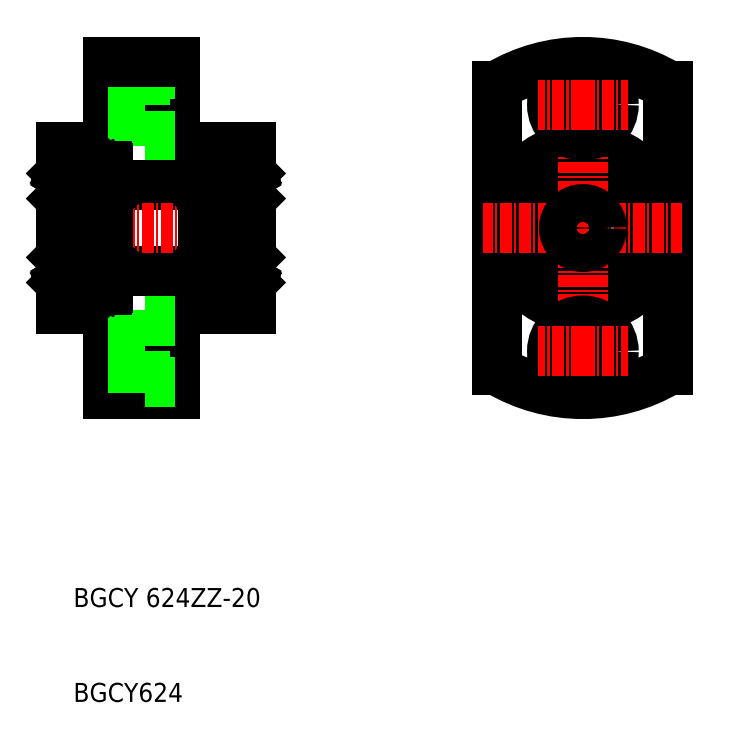
<metadata>
{"format":"dxf","ext":"dxf","renderer":"ezdxf+matplotlib","layout":"modelspace","background":"white","min_lineweight":24,"dpi":150}
</metadata>
<code>
0
SECTION
2
ENTITIES
0
LINE
8
0
10
119.6
20
102.9
30
0
11
119.6
21
111.4
31
0
0
LINE
8
0
10
139.6
20
111.4
30
0
11
139.6
21
102.9
31
0
0
TEXT
8
0
10
120.9
20
62.93
30
0
40
2
1
BGCY 624ZZ-20
0
TEXT
8
0
10
120.9
20
52.93
30
0
40
2
1
BGCY624
0
LINE
8
0
10
131.6
20
94.38
30
0
11
139.6
21
94.38
31
0
0
LINE
8
0
10
124.6
20
98.38
30
0
11
134.6
21
98.38
31
0
0
LINE
8
0
10
124.6
20
107.4
30
0
11
134.6
21
107.4
31
0
0
LINE
8
CENTER
10
118.1
20
102.9
30
0
11
141.1
21
102.9
31
0
0
LINE
8
CENTER
10
133.1
20
89.88
30
0
11
123.1
21
89.88
31
0
0
LINE
8
0
10
119.6
20
102.9
30
0
11
119.6
21
94.38
31
0
0
LINE
8
0
10
119.6
20
94.38
30
0
11
124.6
21
94.38
31
0
0
LINE
8
0
10
124.6
20
94.38
30
0
11
124.6
21
85.38
31
0
0
LINE
8
0
10
131.6
20
85.38
30
0
11
131.6
21
94.38
31
0
0
LINE
8
0
10
128.5
20
93.13
30
0
11
128.5
21
89.88
31
0
0
LINE
8
0
10
131.6
20
87.87
30
0
11
124.6
21
87.87
31
0
0
LINE
8
0
10
124.6
20
85.38
30
0
11
131.6
21
85.38
31
0
0
LINE
8
0
10
128.5
20
88.13
30
0
11
124.6
21
88.13
31
0
0
LINE
8
0
10
131.6
20
86.63
30
0
11
128.5
21
86.63
31
0
0
LINE
8
0
10
128.5
20
86.63
30
0
11
128.5
21
89.88
31
0
0
LINE
8
0
10
128.5
20
91.63
30
0
11
124.6
21
91.63
31
0
0
LINE
8
0
10
131.6
20
93.13
30
0
11
128.5
21
93.13
31
0
0
LINE
8
0
10
139.6
20
94.38
30
0
11
139.6
21
102.9
31
0
0
LINE
8
0
10
131.6
20
111.4
30
0
11
139.6
21
111.4
31
0
0
LINE
8
CENTER
10
133.1
20
115.9
30
0
11
123.1
21
115.9
31
0
0
LINE
8
0
10
124.6
20
111.4
30
0
11
124.6
21
120.4
31
0
0
LINE
8
0
10
131.6
20
120.4
30
0
11
131.6
21
111.4
31
0
0
LINE
8
0
10
119.6
20
111.4
30
0
11
124.6
21
111.4
31
0
0
LINE
8
0
10
128.5
20
112.6
30
0
11
128.5
21
115.9
31
0
0
LINE
8
0
10
128.5
20
114.1
30
0
11
124.6
21
114.1
31
0
0
LINE
8
0
10
131.6
20
112.6
30
0
11
128.5
21
112.6
31
0
0
LINE
8
0
10
131.6
20
117.9
30
0
11
124.6
21
117.9
31
0
0
LINE
8
0
10
128.5
20
117.6
30
0
11
124.6
21
117.6
31
0
0
LINE
8
0
10
131.6
20
119.1
30
0
11
128.5
21
119.1
31
0
0
LINE
8
0
10
128.5
20
119.1
30
0
11
128.5
21
115.9
31
0
0
LINE
8
0
10
124.6
20
120.4
30
0
11
131.6
21
120.4
31
0
0
LINE
8
0
10
183.6
20
117.9
30
0
11
183.6
21
87.87
31
0
0
LINE
8
0
10
165.6
20
117.9
30
0
11
165.6
21
87.87
31
0
0
CIRCLE
8
0
10
174.6
20
102.9
30
0
40
6.5
0
CIRCLE
8
0
10
174.6
20
102.9
30
0
40
8.5
0
LINE
8
CENTER
10
174.6
20
121.9
30
0
11
174.6
21
83.88
31
0
0
ARC
8
0
10
174.6
20
102.9
30
0
40
17.5
50
239.1
51
300.9
0
LINE
8
CENTER
10
185.1
20
102.9
30
0
11
164.1
21
102.9
31
0
0
CIRCLE
8
0
10
174.6
20
89.88
30
0
40
3.25
0
CIRCLE
8
0
10
174.6
20
89.88
30
0
40
1.75
0
LINE
8
CENTER
10
174.6
20
89.88
30
0
11
169.9
21
89.88
31
0
0
LINE
8
CENTER
10
174.6
20
89.88
30
0
11
179.4
21
89.88
31
0
0
CIRCLE
8
0
10
174.6
20
102.9
30
0
40
2
0
ARC
8
0
10
174.6
20
102.9
30
0
40
17.5
50
59.05
51
120.9
0
CIRCLE
8
0
10
174.6
20
115.9
30
0
40
3.25
0
CIRCLE
8
0
10
174.6
20
115.9
30
0
40
1.75
0
LINE
8
CENTER
10
174.6
20
115.9
30
0
11
169.9
21
115.9
31
0
0
LINE
8
CENTER
10
174.6
20
115.9
30
0
11
179.4
21
115.9
31
0
0
LINE
8
0
10
119.8
20
96.38
30
0
11
124.4
21
96.38
31
0
0
CIRCLE
8
0
10
122.1
20
98.43
30
0
40
1.191
0
LINE
8
0
10
124.4
20
100.9
30
0
11
119.8
21
100.9
31
0
0
LINE
8
0
10
124.4
20
104.9
30
0
11
119.8
21
104.9
31
0
0
LINE
8
0
10
119.8
20
109.4
30
0
11
124.4
21
109.4
31
0
0
CIRCLE
8
0
10
122.1
20
107.3
30
0
40
1.191
0
LINE
8
0
10
119.6
20
109.2
30
0
11
119.6
21
102.9
31
0
0
LINE
8
0
10
119.6
20
96.58
30
0
11
119.6
21
102.9
31
0
0
LINE
8
0
10
120.2
20
97.81
30
0
11
120.2
21
99.39
31
0
0
LINE
8
0
10
120.3
20
99.39
30
0
11
120.3
21
97.86
31
0
0
ARC
8
0
10
120.3
20
97.2
30
0
40
0.261
50
210
51
0
0
ARC
8
0
10
120.3
20
97.2
30
0
40
0.1446
50
210
51
0
0
LINE
8
0
10
119.9
20
97.23
30
0
11
120
21
97.07
31
0
0
ARC
8
0
10
119.8
20
96.58
30
0
40
0.2
50
180
51
270
0
LINE
8
0
10
120.5
20
97.63
30
0
11
120.3
21
97.86
31
0
0
LINE
8
0
10
120.4
20
97.58
30
0
11
120.2
21
97.81
31
0
0
LINE
8
0
10
120.1
20
97.35
30
0
11
120
21
97.29
31
0
0
LINE
8
0
10
120
20
97.29
30
0
11
120.1
21
97.13
31
0
0
LINE
8
0
10
120.1
20
97.45
30
0
11
120.1
21
97.35
31
0
0
ARC
8
0
10
120
20
97.29
30
0
40
0.1164
50
120
51
210
0
LINE
8
0
10
119.7
20
97.23
30
0
11
119.9
21
97.23
31
0
0
LINE
8
0
10
119.6
20
97.13
30
0
11
119.7
21
97.23
31
0
0
LINE
8
0
10
120
20
97.39
30
0
11
120.1
21
97.45
31
0
0
LINE
8
0
10
120.6
20
97.58
30
0
11
121.3
21
97.58
31
0
0
LINE
8
0
10
120.4
20
97.2
30
0
11
120.4
21
97.58
31
0
0
LINE
8
0
10
120.5
20
97.2
30
0
11
120.5
21
97.63
31
0
0
LINE
8
0
10
120.5
20
97.48
30
0
11
120.6
21
97.58
31
0
0
LINE
8
0
10
119.7
20
99.68
30
0
11
120.5
21
99.68
31
0
0
LINE
8
0
10
120.3
20
99.51
30
0
11
120.5
21
99.51
31
0
0
LINE
8
0
10
120.5
20
99.39
30
0
11
120.3
21
99.39
31
0
0
ARC
8
0
10
120.3
20
99.39
30
0
40
0.1164
50
90
51
180
0
LINE
8
0
10
119.6
20
99.78
30
0
11
119.7
21
99.68
31
0
0
ARC
8
0
10
119.8
20
100.7
30
0
40
0.2
50
90
51
180
0
LINE
8
0
10
120.6
20
99.28
30
0
11
121.3
21
99.28
31
0
0
LINE
8
0
10
120.5
20
99.51
30
0
11
120.5
21
99.39
31
0
0
LINE
8
0
10
120.5
20
99.68
30
0
11
120.5
21
99.38
31
0
0
LINE
8
0
10
120.5
20
99.38
30
0
11
120.6
21
99.28
31
0
0
LINE
8
0
10
120.3
20
106.4
30
0
11
120.3
21
107.9
31
0
0
LINE
8
0
10
120.2
20
107.9
30
0
11
120.2
21
106.4
31
0
0
ARC
8
0
10
119.8
20
105.1
30
0
40
0.2
50
180
51
270
0
LINE
8
0
10
119.7
20
106.1
30
0
11
120.5
21
106.1
31
0
0
LINE
8
0
10
120.5
20
106.4
30
0
11
120.3
21
106.4
31
0
0
LINE
8
0
10
120.3
20
106.2
30
0
11
120.5
21
106.2
31
0
0
ARC
8
0
10
120.3
20
106.4
30
0
40
0.1164
50
180
51
270
0
LINE
8
0
10
119.6
20
106
30
0
11
119.7
21
106.1
31
0
0
LINE
8
0
10
120.5
20
106.2
30
0
11
120.5
21
106.4
31
0
0
LINE
8
0
10
120.5
20
106.1
30
0
11
120.5
21
106.4
31
0
0
LINE
8
0
10
120.6
20
106.5
30
0
11
121.3
21
106.5
31
0
0
LINE
8
0
10
120.5
20
106.4
30
0
11
120.6
21
106.5
31
0
0
ARC
8
0
10
119.8
20
109.2
30
0
40
0.2
50
90
51
180
0
ARC
8
0
10
120.3
20
108.6
30
0
40
0.261
50
0
51
150
0
LINE
8
0
10
120.5
20
108.1
30
0
11
120.3
21
107.9
31
0
0
ARC
8
0
10
120.3
20
108.6
30
0
40
0.1446
50
0
51
150
0
LINE
8
0
10
120.4
20
108.2
30
0
11
120.2
21
107.9
31
0
0
LINE
8
0
10
120.1
20
108.3
30
0
11
120.1
21
108.4
31
0
0
LINE
8
0
10
120
20
108.4
30
0
11
120.1
21
108.3
31
0
0
LINE
8
0
10
120
20
108.5
30
0
11
120.1
21
108.6
31
0
0
LINE
8
0
10
120.1
20
108.4
30
0
11
120
21
108.5
31
0
0
ARC
8
0
10
120
20
108.5
30
0
40
0.1164
50
150
51
240
0
LINE
8
0
10
119.7
20
108.5
30
0
11
119.9
21
108.5
31
0
0
LINE
8
0
10
119.6
20
108.6
30
0
11
119.7
21
108.5
31
0
0
LINE
8
0
10
119.9
20
108.5
30
0
11
120
21
108.7
31
0
0
LINE
8
0
10
120.4
20
108.6
30
0
11
120.4
21
108.2
31
0
0
LINE
8
0
10
120.5
20
108.6
30
0
11
120.5
21
108.1
31
0
0
LINE
8
0
10
120.6
20
108.2
30
0
11
121.3
21
108.2
31
0
0
LINE
8
0
10
120.5
20
108.3
30
0
11
120.6
21
108.2
31
0
0
LINE
8
0
10
124.6
20
109.2
30
0
11
124.6
21
102.9
31
0
0
LINE
8
0
10
124.1
20
97.81
30
0
11
124.1
21
99.39
31
0
0
LINE
8
0
10
124
20
99.39
30
0
11
124
21
97.86
31
0
0
LINE
8
0
10
124.6
20
96.58
30
0
11
124.6
21
102.9
31
0
0
LINE
8
0
10
124.3
20
97.23
30
0
11
124.3
21
97.07
31
0
0
ARC
8
0
10
124
20
97.2
30
0
40
0.261
50
180
51
330
0
ARC
8
0
10
124
20
97.2
30
0
40
0.1446
50
180
51
330
0
ARC
8
0
10
124.4
20
96.58
30
0
40
0.2
50
270
51
0
0
LINE
8
0
10
123.7
20
97.58
30
0
11
123
21
97.58
31
0
0
LINE
8
0
10
123.9
20
97.58
30
0
11
124.1
21
97.81
31
0
0
LINE
8
0
10
123.8
20
97.63
30
0
11
124
21
97.86
31
0
0
LINE
8
0
10
123.8
20
97.48
30
0
11
123.7
21
97.58
31
0
0
LINE
8
0
10
123.9
20
97.2
30
0
11
123.9
21
97.58
31
0
0
LINE
8
0
10
123.8
20
97.2
30
0
11
123.8
21
97.63
31
0
0
LINE
8
0
10
124.6
20
97.13
30
0
11
124.5
21
97.23
31
0
0
LINE
8
0
10
124.3
20
97.39
30
0
11
124.2
21
97.45
31
0
0
LINE
8
0
10
124.2
20
97.45
30
0
11
124.1
21
97.35
31
0
0
LINE
8
0
10
124.1
20
97.35
30
0
11
124.2
21
97.29
31
0
0
LINE
8
0
10
124.2
20
97.29
30
0
11
124.2
21
97.13
31
0
0
ARC
8
0
10
124.2
20
97.29
30
0
40
0.1164
50
330
51
60
0
LINE
8
0
10
124.5
20
97.23
30
0
11
124.3
21
97.23
31
0
0
LINE
8
0
10
123.7
20
99.28
30
0
11
123
21
99.28
31
0
0
LINE
8
0
10
124
20
99.51
30
0
11
123.8
21
99.51
31
0
0
LINE
8
0
10
123.8
20
99.39
30
0
11
124
21
99.39
31
0
0
LINE
8
0
10
124.5
20
99.68
30
0
11
123.8
21
99.68
31
0
0
LINE
8
0
10
123.8
20
99.51
30
0
11
123.8
21
99.39
31
0
0
LINE
8
0
10
123.8
20
99.68
30
0
11
123.8
21
99.38
31
0
0
LINE
8
0
10
123.8
20
99.38
30
0
11
123.7
21
99.28
31
0
0
LINE
8
0
10
124.6
20
99.78
30
0
11
124.5
21
99.68
31
0
0
ARC
8
0
10
124
20
99.39
30
0
40
0.1164
50
0
51
90
0
ARC
8
0
10
124.4
20
100.7
30
0
40
0.2
50
0
51
90
0
LINE
8
0
10
124
20
106.4
30
0
11
124
21
107.9
31
0
0
LINE
8
0
10
124.1
20
107.9
30
0
11
124.1
21
106.4
31
0
0
ARC
8
0
10
124.4
20
105.1
30
0
40
0.2
50
270
51
0
0
LINE
8
0
10
123.7
20
106.5
30
0
11
123
21
106.5
31
0
0
ARC
8
0
10
124
20
106.4
30
0
40
0.1164
50
270
51
0
0
LINE
8
0
10
123.8
20
106.1
30
0
11
123.8
21
106.4
31
0
0
LINE
8
0
10
123.8
20
106.2
30
0
11
123.8
21
106.4
31
0
0
LINE
8
0
10
124
20
106.2
30
0
11
123.8
21
106.2
31
0
0
LINE
8
0
10
124.5
20
106.1
30
0
11
123.8
21
106.1
31
0
0
LINE
8
0
10
124.6
20
106
30
0
11
124.6
21
106
31
0
0
LINE
8
0
10
124.6
20
106
30
0
11
124.5
21
106.1
31
0
0
LINE
8
0
10
123.8
20
106.4
30
0
11
124
21
106.4
31
0
0
LINE
8
0
10
123.8
20
106.4
30
0
11
123.7
21
106.5
31
0
0
ARC
8
0
10
124.4
20
109.2
30
0
40
0.2
50
0
51
90
0
LINE
8
0
10
123.7
20
108.2
30
0
11
123
21
108.2
31
0
0
LINE
8
0
10
123.8
20
108.6
30
0
11
123.8
21
108.1
31
0
0
LINE
8
0
10
123.9
20
108.6
30
0
11
123.9
21
108.2
31
0
0
LINE
8
0
10
124.2
20
108.3
30
0
11
124.1
21
108.4
31
0
0
LINE
8
0
10
124.3
20
108.4
30
0
11
124.2
21
108.3
31
0
0
LINE
8
0
10
123.8
20
108.1
30
0
11
124
21
107.9
31
0
0
LINE
8
0
10
123.9
20
108.2
30
0
11
124.1
21
107.9
31
0
0
LINE
8
0
10
123.8
20
108.3
30
0
11
123.7
21
108.2
31
0
0
LINE
8
0
10
124.6
20
107.6
30
0
11
124.6
21
107.6
31
0
0
ARC
8
0
10
124
20
108.6
30
0
40
0.1446
50
30
51
180
0
ARC
8
0
10
124
20
108.6
30
0
40
0.261
50
30
51
180
0
LINE
8
0
10
124.6
20
108.6
30
0
11
124.5
21
108.5
31
0
0
ARC
8
0
10
124.2
20
108.5
30
0
40
0.1164
50
300
51
30
0
LINE
8
0
10
124.2
20
108.5
30
0
11
124.2
21
108.6
31
0
0
LINE
8
0
10
124.1
20
108.4
30
0
11
124.2
21
108.5
31
0
0
LINE
8
0
10
124.3
20
108.5
30
0
11
124.3
21
108.7
31
0
0
LINE
8
0
10
124.5
20
108.5
30
0
11
124.3
21
108.5
31
0
0
ARC
8
0
10
139.4
20
105.1
30
0
40
0.2
50
270
51
0
0
ARC
8
0
10
134.8
20
105.1
30
0
40
0.2
50
180
51
270
0
LINE
8
0
10
134.6
20
109.2
30
0
11
134.6
21
102.9
31
0
0
LINE
8
0
10
139.6
20
109.2
30
0
11
139.6
21
102.9
31
0
0
LINE
8
0
10
139.6
20
96.58
30
0
11
139.6
21
102.9
31
0
0
LINE
8
0
10
134.6
20
96.58
30
0
11
134.6
21
102.9
31
0
0
LINE
8
0
10
134.8
20
96.38
30
0
11
139.4
21
96.38
31
0
0
ARC
8
0
10
134.8
20
96.58
30
0
40
0.2
50
180
51
270
0
ARC
8
0
10
139.4
20
96.58
30
0
40
0.2
50
270
51
0
0
ARC
8
0
10
139.4
20
100.7
30
0
40
0.2
50
0
51
90
0
ARC
8
0
10
134.8
20
100.7
30
0
40
0.2
50
90
51
180
0
CIRCLE
8
0
10
137.1
20
98.43
30
0
40
1.191
0
LINE
8
0
10
139.4
20
100.9
30
0
11
134.8
21
100.9
31
0
0
LINE
8
0
10
134.7
20
99.68
30
0
11
135.5
21
99.68
31
0
0
LINE
8
0
10
135.3
20
99.51
30
0
11
135.5
21
99.51
31
0
0
LINE
8
0
10
135.5
20
99.39
30
0
11
135.3
21
99.39
31
0
0
ARC
8
0
10
135.3
20
99.39
30
0
40
0.1164
50
90
51
180
0
LINE
8
0
10
134.6
20
99.78
30
0
11
134.7
21
99.68
31
0
0
LINE
8
0
10
135.6
20
99.28
30
0
11
136.3
21
99.28
31
0
0
LINE
8
0
10
135.5
20
99.51
30
0
11
135.5
21
99.39
31
0
0
LINE
8
0
10
135.5
20
99.68
30
0
11
135.5
21
99.38
31
0
0
LINE
8
0
10
135.5
20
99.38
30
0
11
135.6
21
99.28
31
0
0
ARC
8
0
10
135.3
20
97.2
30
0
40
0.261
50
210
51
0
0
ARC
8
0
10
135.3
20
97.2
30
0
40
0.1446
50
210
51
0
0
LINE
8
0
10
134.9
20
97.23
30
0
11
135
21
97.07
31
0
0
LINE
8
0
10
135.5
20
97.63
30
0
11
135.3
21
97.86
31
0
0
LINE
8
0
10
135.4
20
97.58
30
0
11
135.2
21
97.81
31
0
0
LINE
8
0
10
135.1
20
97.35
30
0
11
135
21
97.29
31
0
0
LINE
8
0
10
135
20
97.29
30
0
11
135.1
21
97.13
31
0
0
LINE
8
0
10
135.1
20
97.45
30
0
11
135.1
21
97.35
31
0
0
ARC
8
0
10
135
20
97.29
30
0
40
0.1164
50
120
51
210
0
LINE
8
0
10
134.7
20
97.23
30
0
11
134.9
21
97.23
31
0
0
LINE
8
0
10
134.6
20
97.13
30
0
11
134.7
21
97.23
31
0
0
LINE
8
0
10
135
20
97.39
30
0
11
135.1
21
97.45
31
0
0
LINE
8
0
10
135.6
20
97.58
30
0
11
136.3
21
97.58
31
0
0
LINE
8
0
10
135.4
20
97.2
30
0
11
135.4
21
97.58
31
0
0
LINE
8
0
10
135.5
20
97.2
30
0
11
135.5
21
97.63
31
0
0
LINE
8
0
10
135.5
20
97.48
30
0
11
135.6
21
97.58
31
0
0
LINE
8
0
10
135.2
20
97.81
30
0
11
135.2
21
99.39
31
0
0
LINE
8
0
10
135.3
20
99.39
30
0
11
135.3
21
97.86
31
0
0
LINE
8
0
10
138.7
20
99.28
30
0
11
138
21
99.28
31
0
0
LINE
8
0
10
139
20
99.51
30
0
11
138.8
21
99.51
31
0
0
LINE
8
0
10
138.8
20
99.39
30
0
11
139
21
99.39
31
0
0
LINE
8
0
10
139.5
20
99.68
30
0
11
138.8
21
99.68
31
0
0
LINE
8
0
10
138.8
20
99.51
30
0
11
138.8
21
99.39
31
0
0
LINE
8
0
10
138.8
20
99.68
30
0
11
138.8
21
99.38
31
0
0
LINE
8
0
10
138.8
20
99.38
30
0
11
138.7
21
99.28
31
0
0
LINE
8
0
10
139.6
20
99.78
30
0
11
139.5
21
99.68
31
0
0
ARC
8
0
10
139
20
99.39
30
0
40
0.1164
50
0
51
90
0
LINE
8
0
10
139.3
20
97.23
30
0
11
139.3
21
97.07
31
0
0
ARC
8
0
10
139
20
97.2
30
0
40
0.261
50
180
51
330
0
ARC
8
0
10
139
20
97.2
30
0
40
0.1446
50
180
51
330
0
LINE
8
0
10
138.7
20
97.58
30
0
11
138
21
97.58
31
0
0
LINE
8
0
10
138.9
20
97.58
30
0
11
139.1
21
97.81
31
0
0
LINE
8
0
10
138.8
20
97.63
30
0
11
139
21
97.86
31
0
0
LINE
8
0
10
138.8
20
97.48
30
0
11
138.7
21
97.58
31
0
0
LINE
8
0
10
138.9
20
97.2
30
0
11
138.9
21
97.58
31
0
0
LINE
8
0
10
138.8
20
97.2
30
0
11
138.8
21
97.63
31
0
0
LINE
8
0
10
139.6
20
97.13
30
0
11
139.5
21
97.23
31
0
0
LINE
8
0
10
139.3
20
97.39
30
0
11
139.2
21
97.45
31
0
0
LINE
8
0
10
139.2
20
97.45
30
0
11
139.1
21
97.35
31
0
0
LINE
8
0
10
139.1
20
97.35
30
0
11
139.2
21
97.29
31
0
0
LINE
8
0
10
139.2
20
97.29
30
0
11
139.2
21
97.13
31
0
0
ARC
8
0
10
139.2
20
97.29
30
0
40
0.1164
50
330
51
60
0
LINE
8
0
10
139.5
20
97.23
30
0
11
139.3
21
97.23
31
0
0
LINE
8
0
10
139.1
20
97.81
30
0
11
139.1
21
99.39
31
0
0
LINE
8
0
10
139
20
99.39
30
0
11
139
21
97.86
31
0
0
LINE
8
0
10
139.4
20
104.9
30
0
11
134.8
21
104.9
31
0
0
CIRCLE
8
0
10
137.1
20
107.3
30
0
40
1.191
0
ARC
8
0
10
135.3
20
108.6
30
0
40
0.261
50
0
51
150
0
LINE
8
0
10
135.5
20
108.1
30
0
11
135.3
21
107.9
31
0
0
ARC
8
0
10
135.3
20
108.6
30
0
40
0.1446
50
0
51
150
0
LINE
8
0
10
135.4
20
108.2
30
0
11
135.2
21
107.9
31
0
0
LINE
8
0
10
135.1
20
108.3
30
0
11
135.1
21
108.4
31
0
0
LINE
8
0
10
135
20
108.4
30
0
11
135.1
21
108.3
31
0
0
LINE
8
0
10
135
20
108.5
30
0
11
135.1
21
108.6
31
0
0
LINE
8
0
10
135.1
20
108.4
30
0
11
135
21
108.5
31
0
0
ARC
8
0
10
135
20
108.5
30
0
40
0.1164
50
150
51
240
0
LINE
8
0
10
134.7
20
108.5
30
0
11
134.9
21
108.5
31
0
0
LINE
8
0
10
134.6
20
108.6
30
0
11
134.7
21
108.5
31
0
0
LINE
8
0
10
134.9
20
108.5
30
0
11
135
21
108.7
31
0
0
LINE
8
0
10
135.4
20
108.6
30
0
11
135.4
21
108.2
31
0
0
LINE
8
0
10
135.5
20
108.6
30
0
11
135.5
21
108.1
31
0
0
LINE
8
0
10
135.6
20
108.2
30
0
11
136.3
21
108.2
31
0
0
LINE
8
0
10
135.5
20
108.3
30
0
11
135.6
21
108.2
31
0
0
LINE
8
0
10
134.7
20
106.1
30
0
11
135.5
21
106.1
31
0
0
LINE
8
0
10
135.5
20
106.4
30
0
11
135.3
21
106.4
31
0
0
LINE
8
0
10
135.3
20
106.2
30
0
11
135.5
21
106.2
31
0
0
ARC
8
0
10
135.3
20
106.4
30
0
40
0.1164
50
180
51
270
0
LINE
8
0
10
134.6
20
106
30
0
11
134.7
21
106.1
31
0
0
LINE
8
0
10
135.5
20
106.2
30
0
11
135.5
21
106.4
31
0
0
LINE
8
0
10
135.5
20
106.1
30
0
11
135.5
21
106.4
31
0
0
LINE
8
0
10
135.6
20
106.5
30
0
11
136.3
21
106.5
31
0
0
LINE
8
0
10
135.5
20
106.4
30
0
11
135.6
21
106.5
31
0
0
LINE
8
0
10
135.3
20
106.4
30
0
11
135.3
21
107.9
31
0
0
LINE
8
0
10
135.2
20
107.9
30
0
11
135.2
21
106.4
31
0
0
LINE
8
0
10
138.7
20
108.2
30
0
11
138
21
108.2
31
0
0
LINE
8
0
10
138.8
20
108.6
30
0
11
138.8
21
108.1
31
0
0
LINE
8
0
10
138.9
20
108.6
30
0
11
138.9
21
108.2
31
0
0
LINE
8
0
10
139.2
20
108.3
30
0
11
139.1
21
108.4
31
0
0
LINE
8
0
10
139.3
20
108.4
30
0
11
139.2
21
108.3
31
0
0
LINE
8
0
10
138.8
20
108.1
30
0
11
139
21
107.9
31
0
0
LINE
8
0
10
138.9
20
108.2
30
0
11
139.1
21
107.9
31
0
0
LINE
8
0
10
138.8
20
108.3
30
0
11
138.7
21
108.2
31
0
0
LINE
8
0
10
139.6
20
107.6
30
0
11
139.6
21
107.6
31
0
0
ARC
8
0
10
139
20
108.6
30
0
40
0.1446
50
30
51
180
0
ARC
8
0
10
139
20
108.6
30
0
40
0.261
50
30
51
180
0
LINE
8
0
10
139.6
20
108.6
30
0
11
139.5
21
108.5
31
0
0
ARC
8
0
10
139.2
20
108.5
30
0
40
0.1164
50
300
51
30
0
LINE
8
0
10
139.2
20
108.5
30
0
11
139.2
21
108.6
31
0
0
LINE
8
0
10
139.1
20
108.4
30
0
11
139.2
21
108.5
31
0
0
LINE
8
0
10
139.3
20
108.5
30
0
11
139.3
21
108.7
31
0
0
LINE
8
0
10
139.5
20
108.5
30
0
11
139.3
21
108.5
31
0
0
LINE
8
0
10
138.7
20
106.5
30
0
11
138
21
106.5
31
0
0
ARC
8
0
10
139
20
106.4
30
0
40
0.1164
50
270
51
0
0
LINE
8
0
10
138.8
20
106.1
30
0
11
138.8
21
106.4
31
0
0
LINE
8
0
10
138.8
20
106.2
30
0
11
138.8
21
106.4
31
0
0
LINE
8
0
10
139
20
106.2
30
0
11
138.8
21
106.2
31
0
0
LINE
8
0
10
139.5
20
106.1
30
0
11
138.8
21
106.1
31
0
0
LINE
8
0
10
139.6
20
106
30
0
11
139.6
21
106
31
0
0
LINE
8
0
10
139.6
20
106
30
0
11
139.5
21
106.1
31
0
0
LINE
8
0
10
138.8
20
106.4
30
0
11
139
21
106.4
31
0
0
LINE
8
0
10
138.8
20
106.4
30
0
11
138.7
21
106.5
31
0
0
LINE
8
0
10
139
20
106.4
30
0
11
139
21
107.9
31
0
0
LINE
8
0
10
139.1
20
107.9
30
0
11
139.1
21
106.4
31
0
0
LINE
8
0
10
134.8
20
109.4
30
0
11
139.4
21
109.4
31
0
0
ARC
8
0
10
134.8
20
109.2
30
0
40
0.2
50
90
51
180
0
ARC
8
0
10
139.4
20
109.2
30
0
40
0.2
50
0
51
90
0
ENDSEC
0
EOF

</code>
